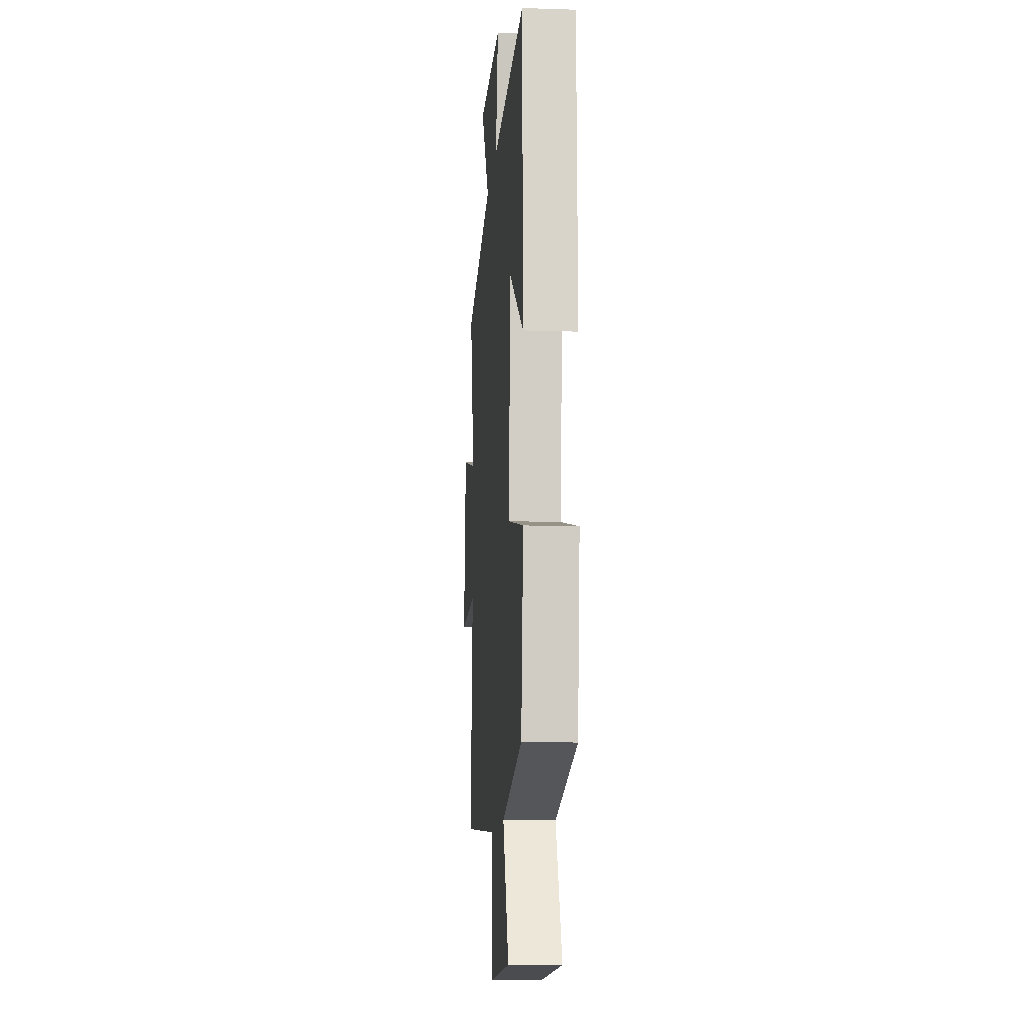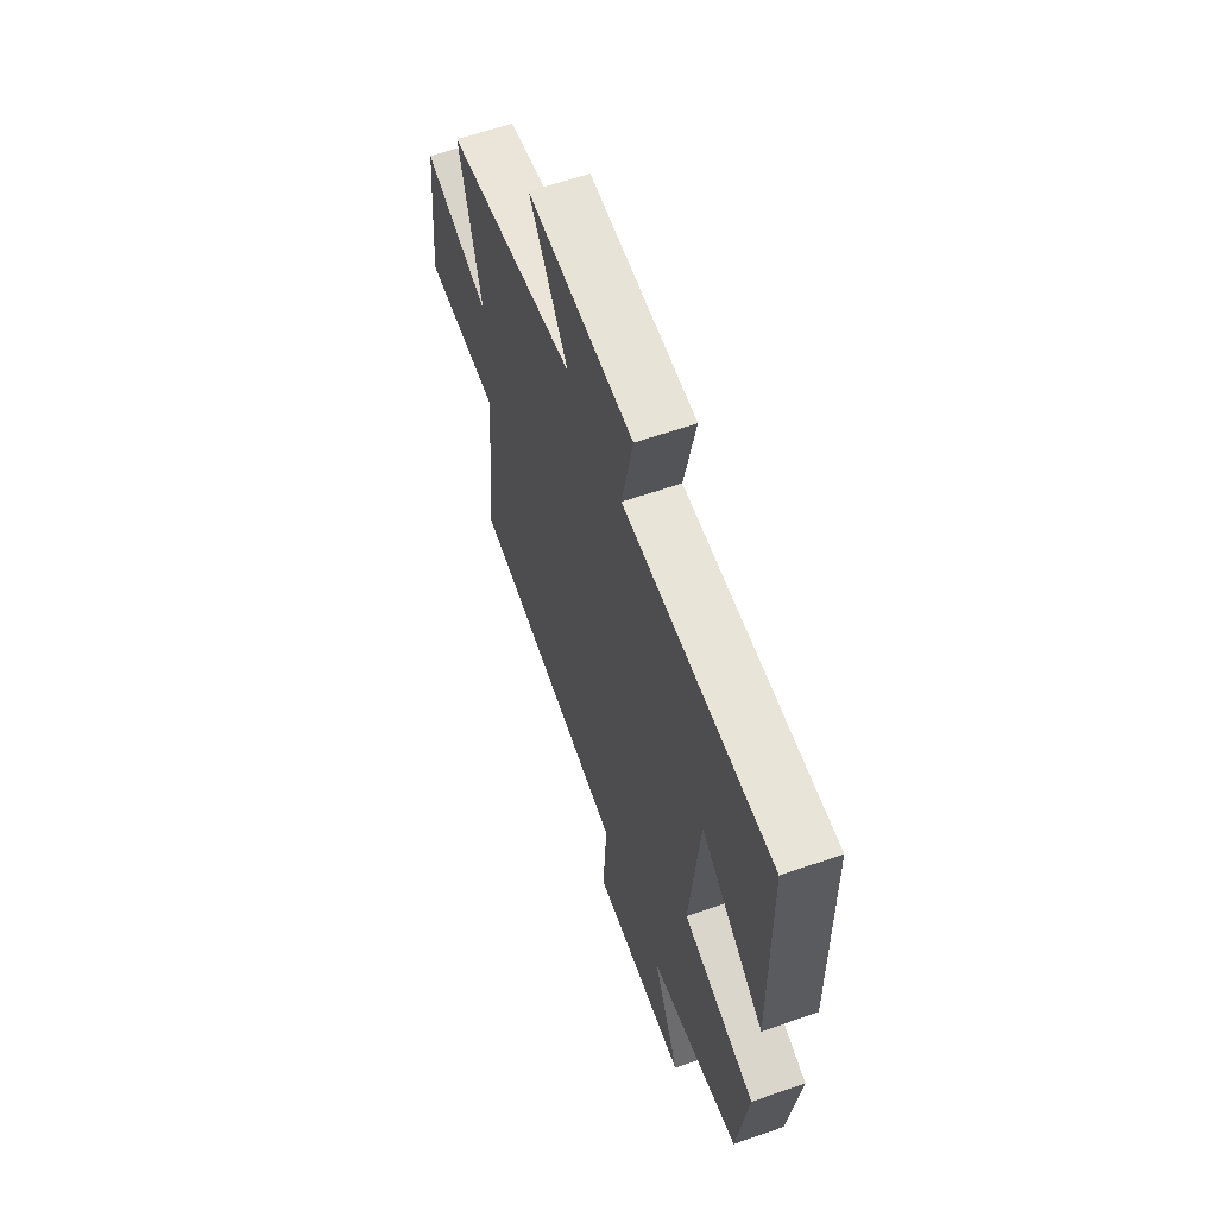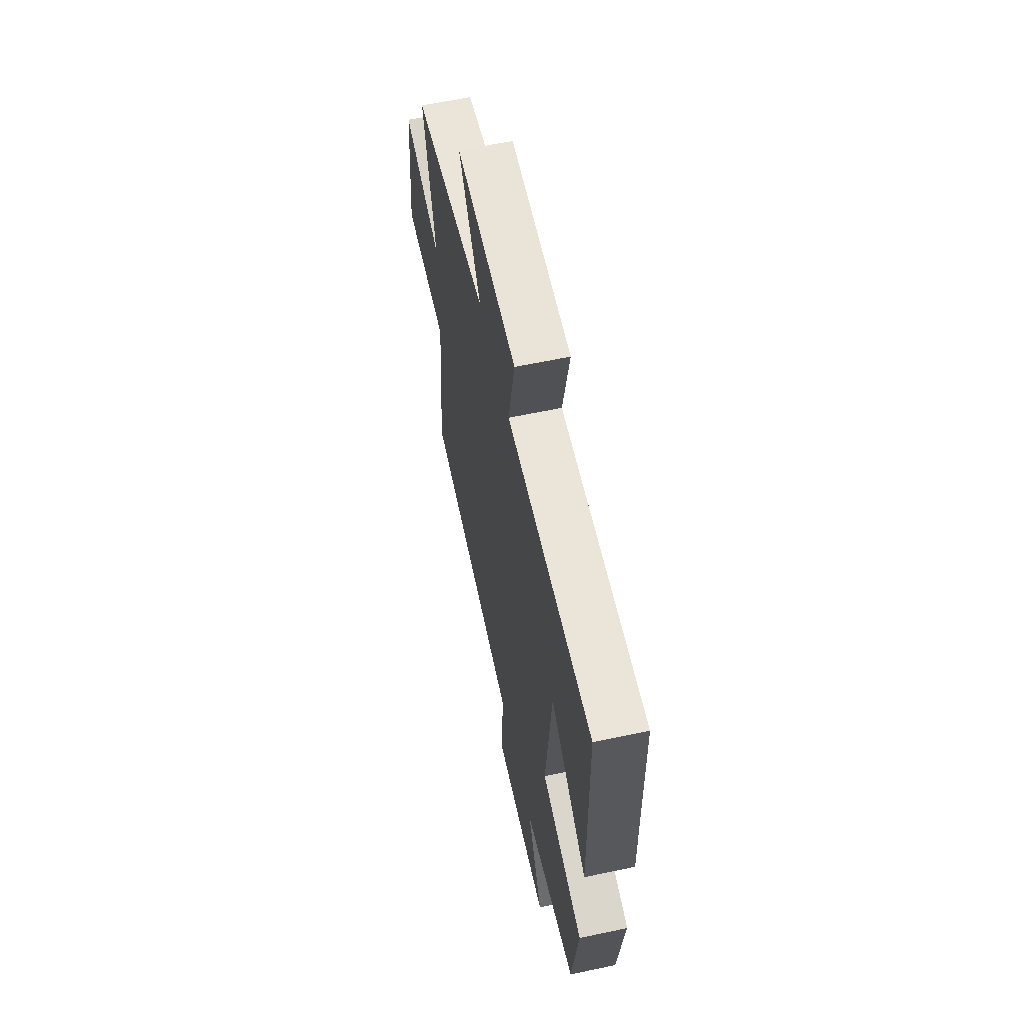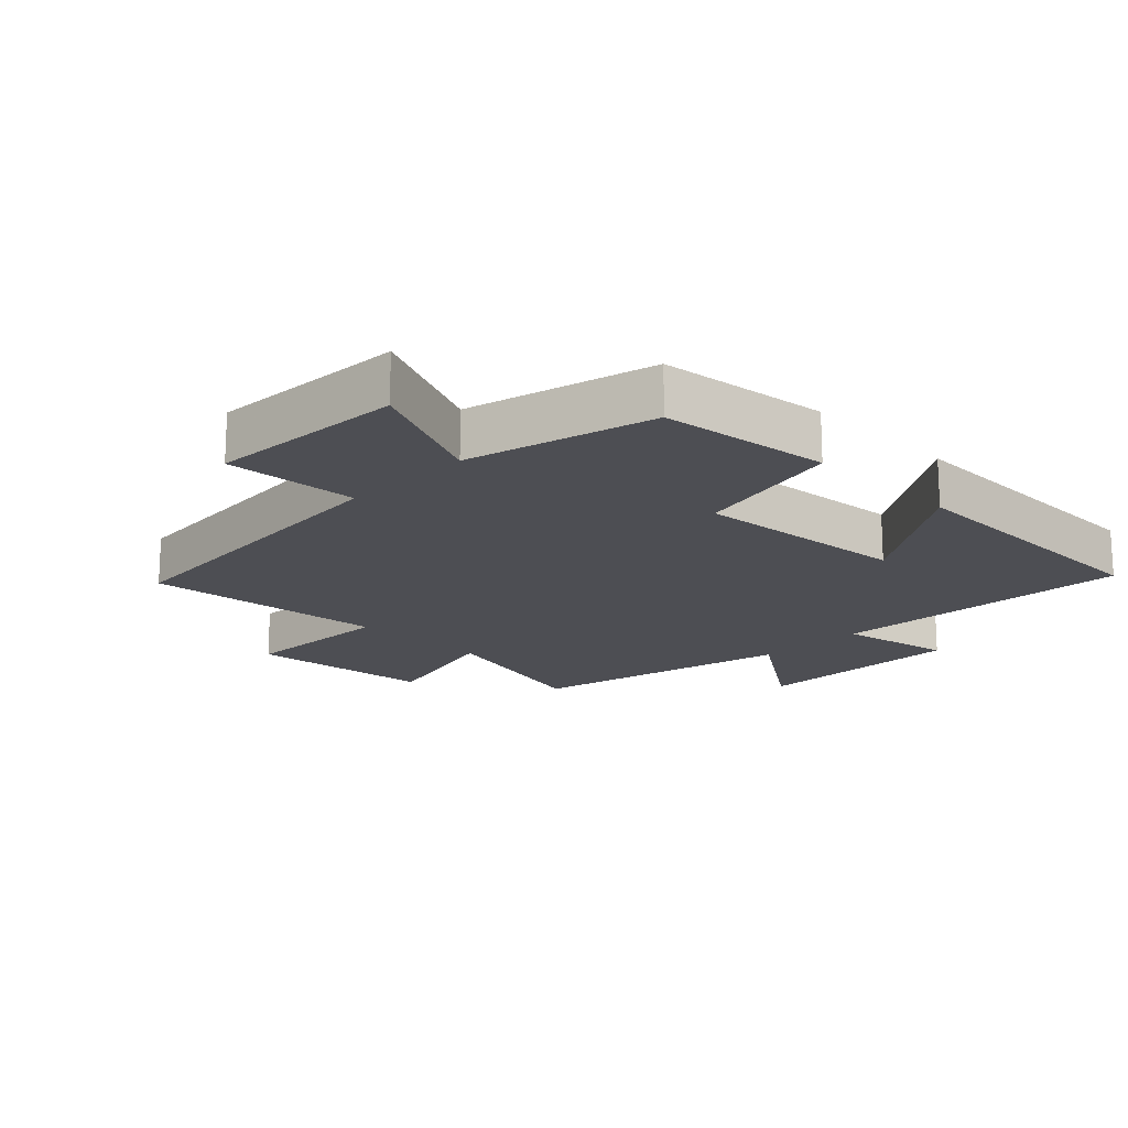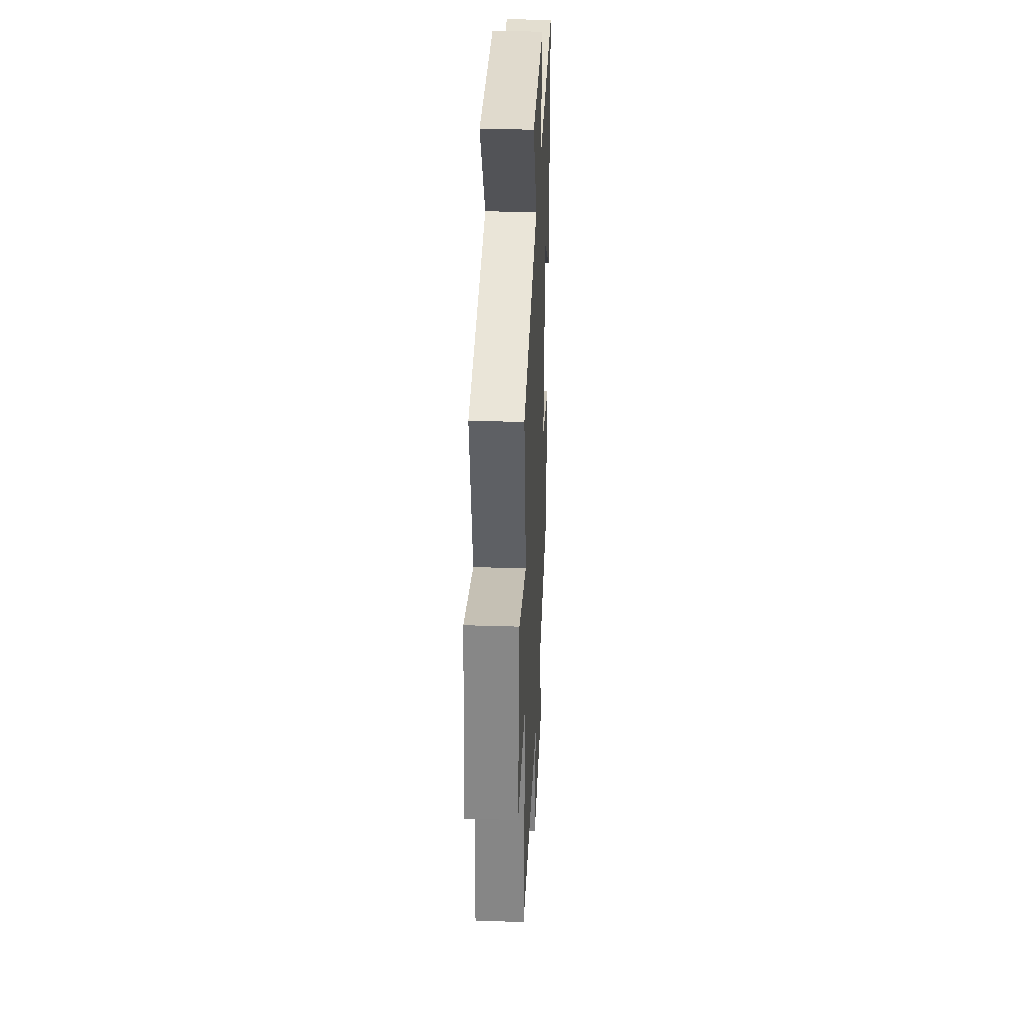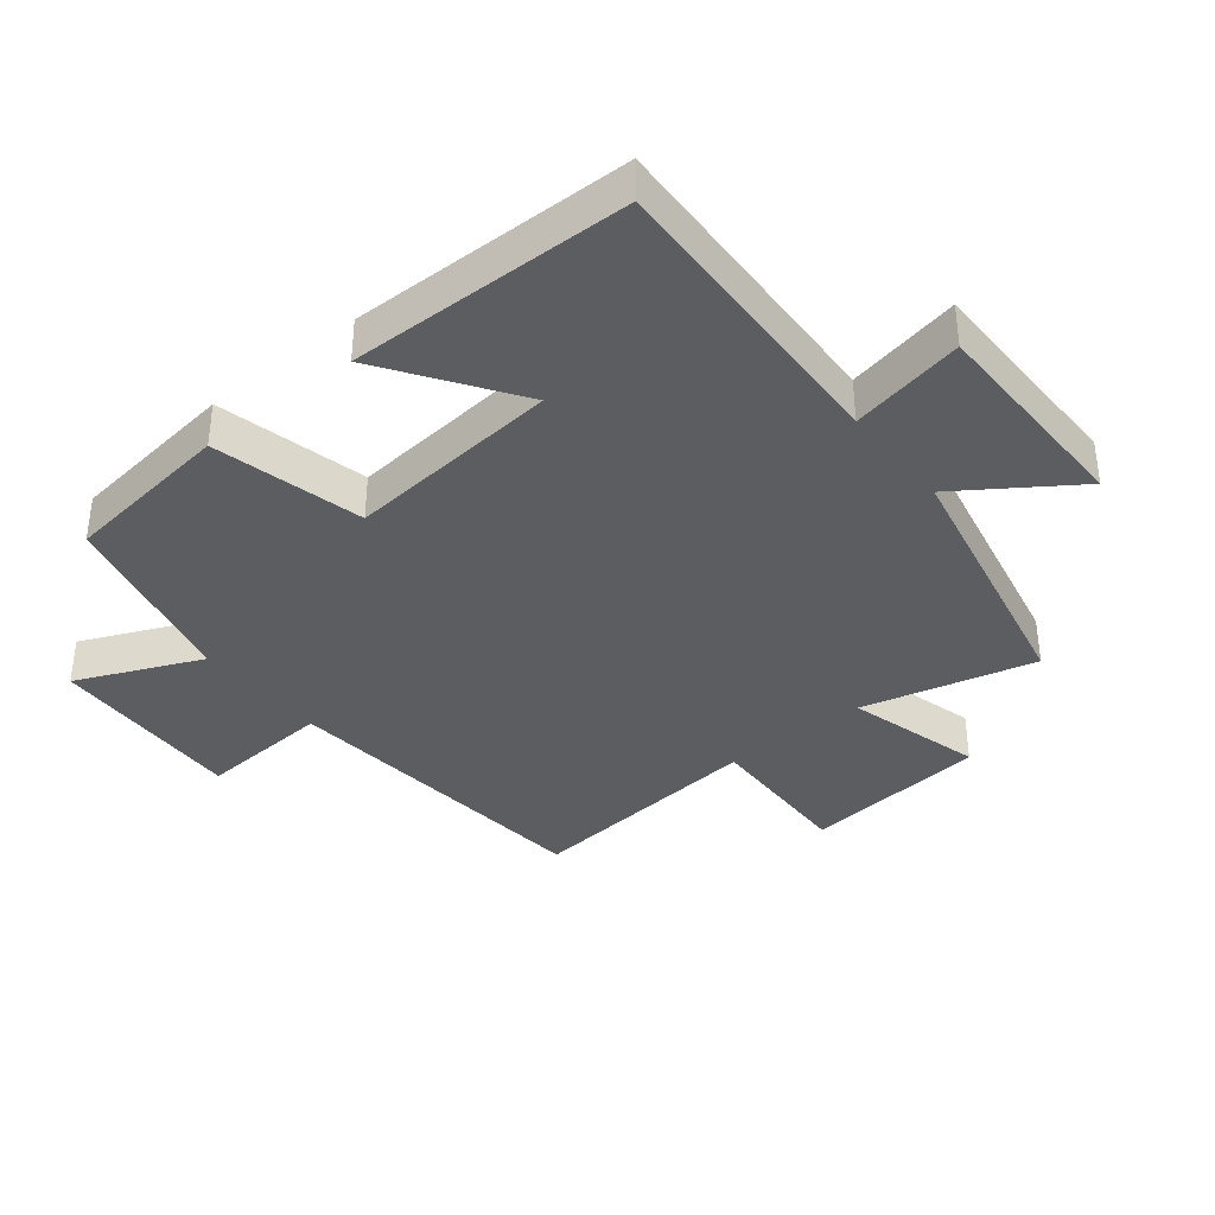
<metadata>
{"format":"obj","ext":"obj","renderer":"f3d","projection":"perspective","resolution":1024,"background":"white","views":[{"elev":-12.1,"azim":-94.5,"up":"+Z"},{"elev":61.9,"azim":-109.4,"up":"+Z"},{"elev":61.2,"azim":-102.2,"up":"+Z"},{"elev":-17.4,"azim":-134.9,"up":"+Y"},{"elev":33.1,"azim":92.5,"up":"+Z"},{"elev":-37.0,"azim":-51.0,"up":"+Y"}]}
</metadata>
<code>
v 0.536 0.07 -0.455
v 0.03 0.07 -0.5
v 0.043 0.07 -0.706
v -0.263 0.07 -0.692
v -0.178 0.07 -0.5
v -0.468 0.07 -0.429
v -0.5 0.07 -0.165
v -0.268 0.07 -0.111
v -0.298 0.07 0.221
v -0.5 0.07 0.085
v -0.492 0.07 0.522
v -0.021 0.07 0.5
v -0.056 0.07 0.676
v 0.278 0.07 0.676
v 0.157 0.07 0.5
v 0.567 0.07 0.411
v 0.5 0.07 0.144
v 0.71 0.07 0.2
v 0.74 0.07 -0.088
v 0.5 0.07 -0.08
v 0.536 0 -0.455
v 0.03 0 -0.5
v 0.043 0 -0.706
v -0.263 0 -0.692
v -0.178 0 -0.5
v -0.468 0 -0.429
v -0.5 0 -0.165
v -0.268 0 -0.111
v -0.298 0 0.221
v -0.5 0 0.085
v -0.492 0 0.522
v -0.021 0 0.5
v -0.056 0 0.676
v 0.278 0 0.676
v 0.157 0 0.5
v 0.567 0 0.411
v 0.5 0 0.144
v 0.71 0 0.2
v 0.74 0 -0.088
v 0.5 0 -0.08
f 17 18 19 20
f 15 16 17
f 15 17 20
f 12 13 14 15
f 12 15 20 1
f 9 10 11 12
f 8 9 12 1
f 5 6 7 8
f 2 3 4 5
f 1 2 5 8
f 40 39 38 37
f 37 36 35
f 40 37 35
f 35 34 33 32
f 21 40 35 32
f 32 31 30 29
f 21 32 29 28
f 28 27 26 25
f 25 24 23 22
f 28 25 22 21
f 1 21 22 2
f 2 22 23 3
f 3 23 24 4
f 4 24 25 5
f 5 25 26 6
f 6 26 27 7
f 7 27 28 8
f 8 28 29 9
f 9 29 30 10
f 10 30 31 11
f 11 31 32 12
f 12 32 33 13
f 13 33 34 14
f 14 34 35 15
f 15 35 36 16
f 16 36 37 17
f 17 37 38 18
f 18 38 39 19
f 19 39 40 20
f 20 40 21 1

</code>
